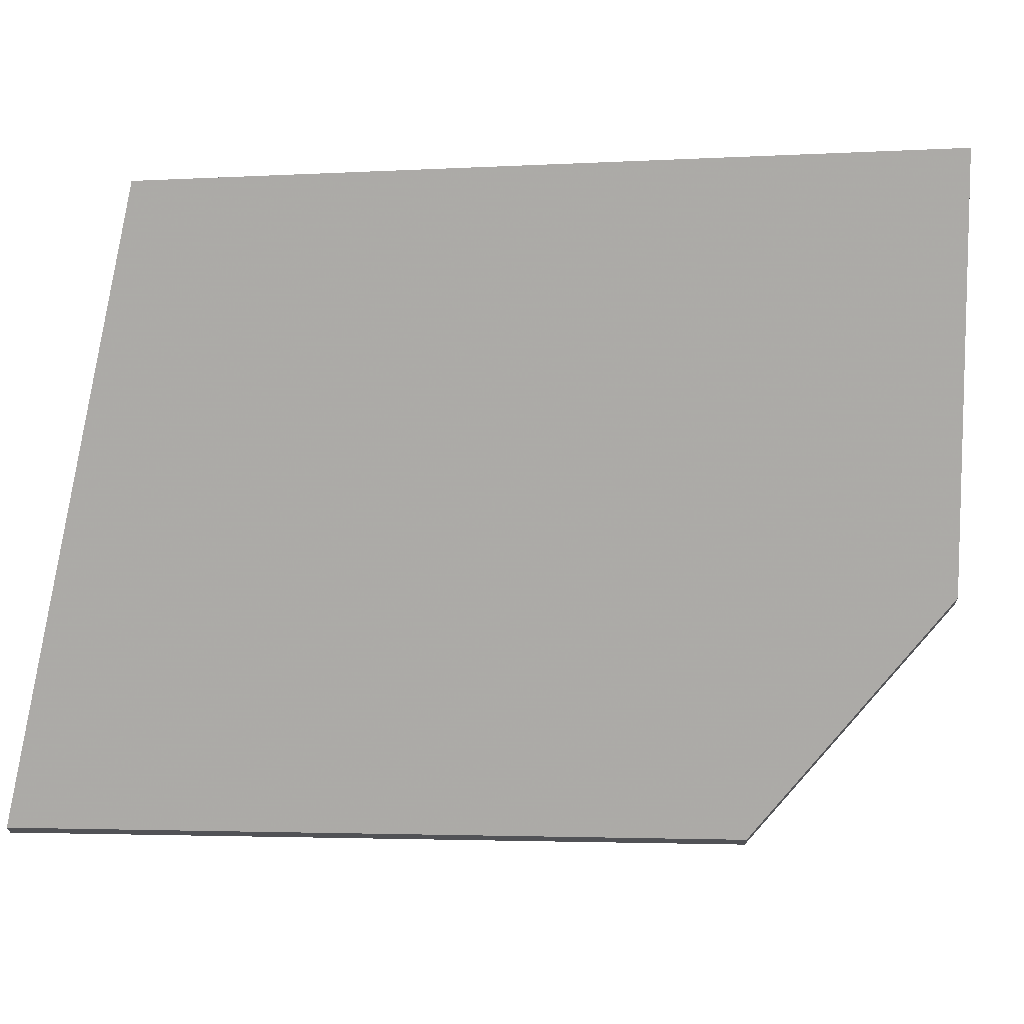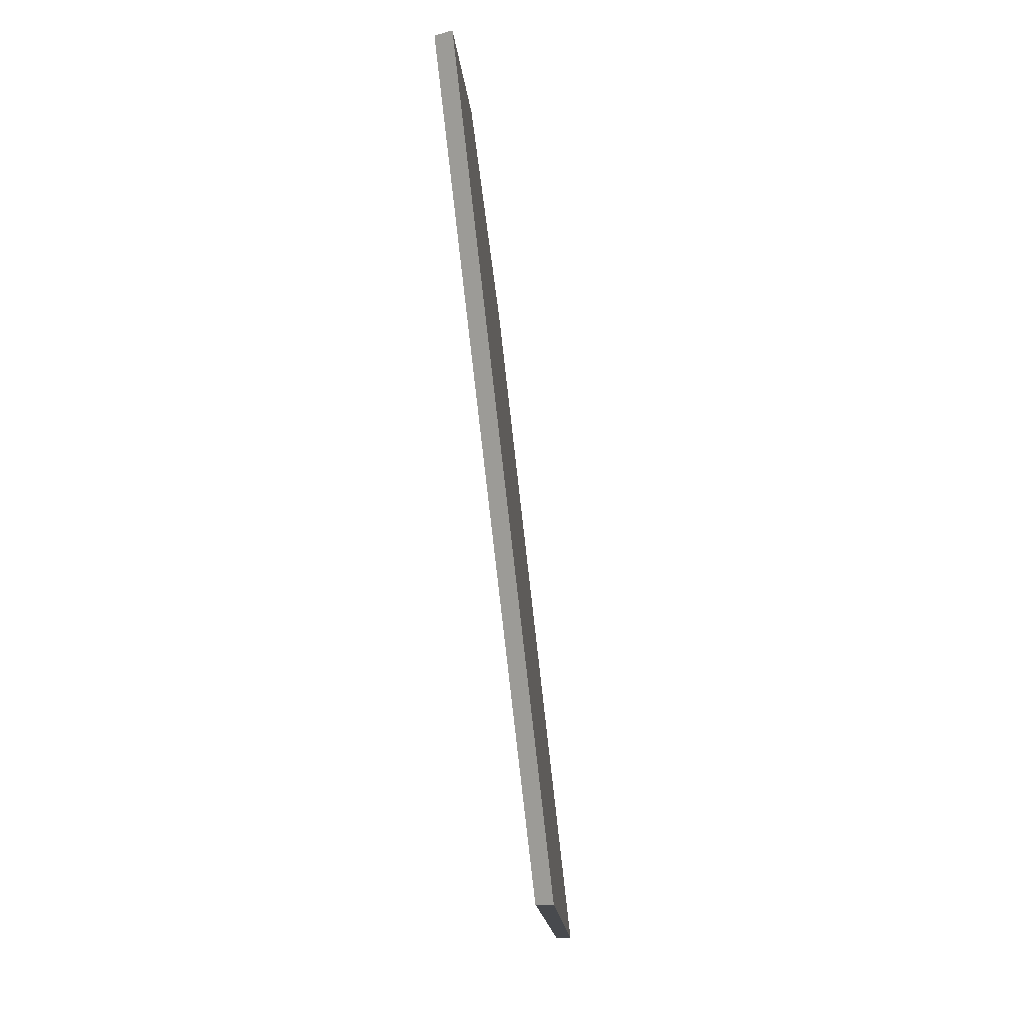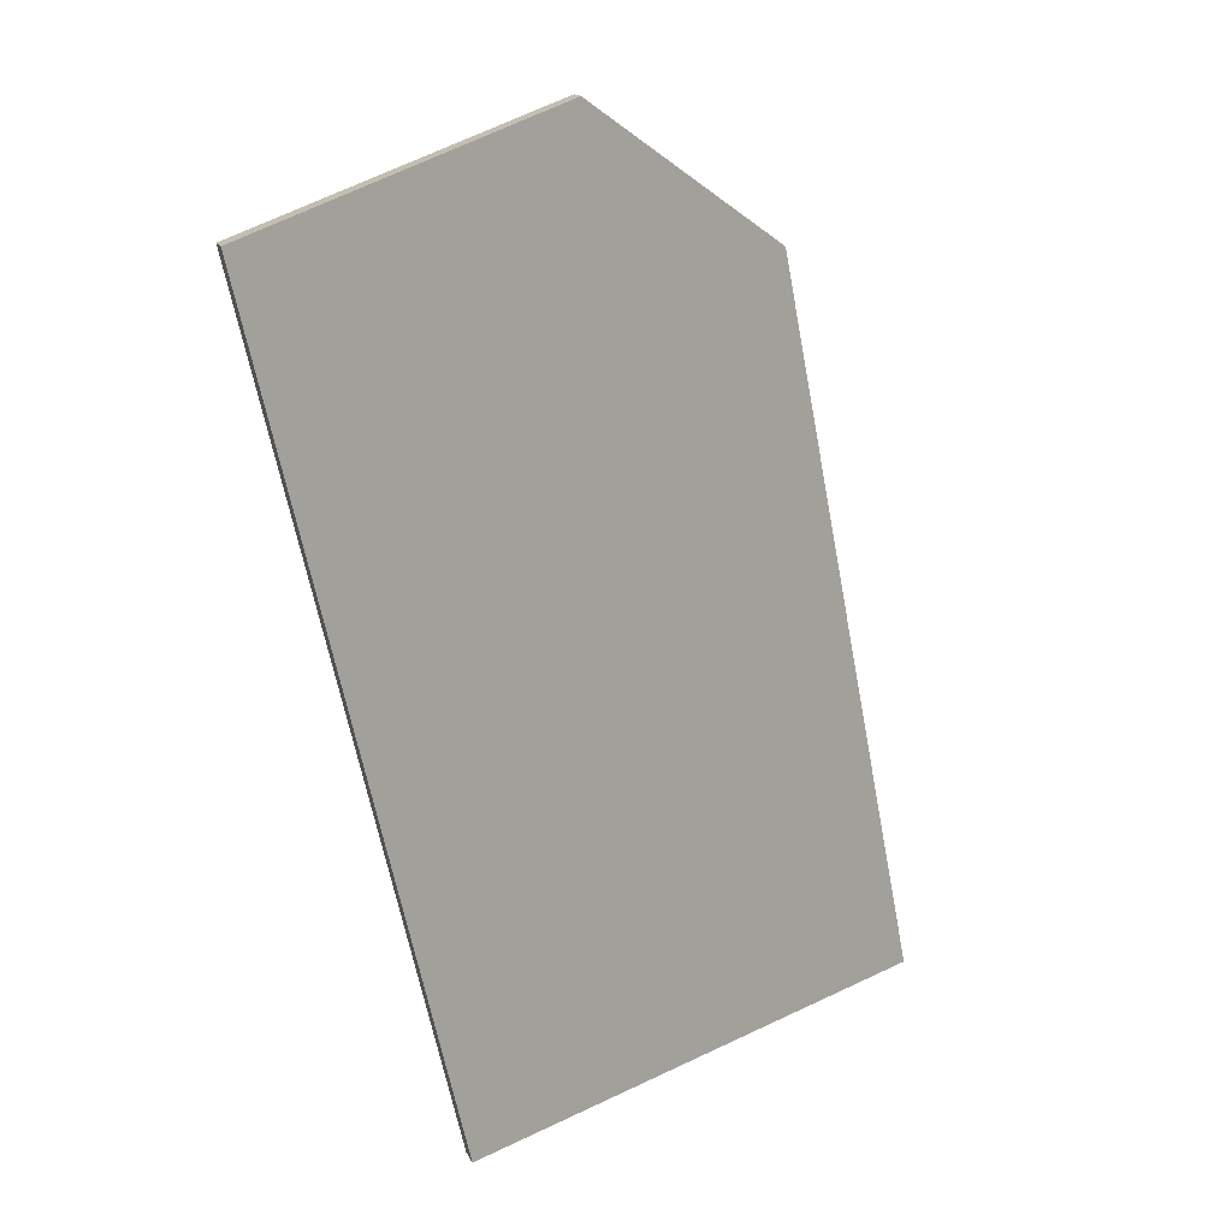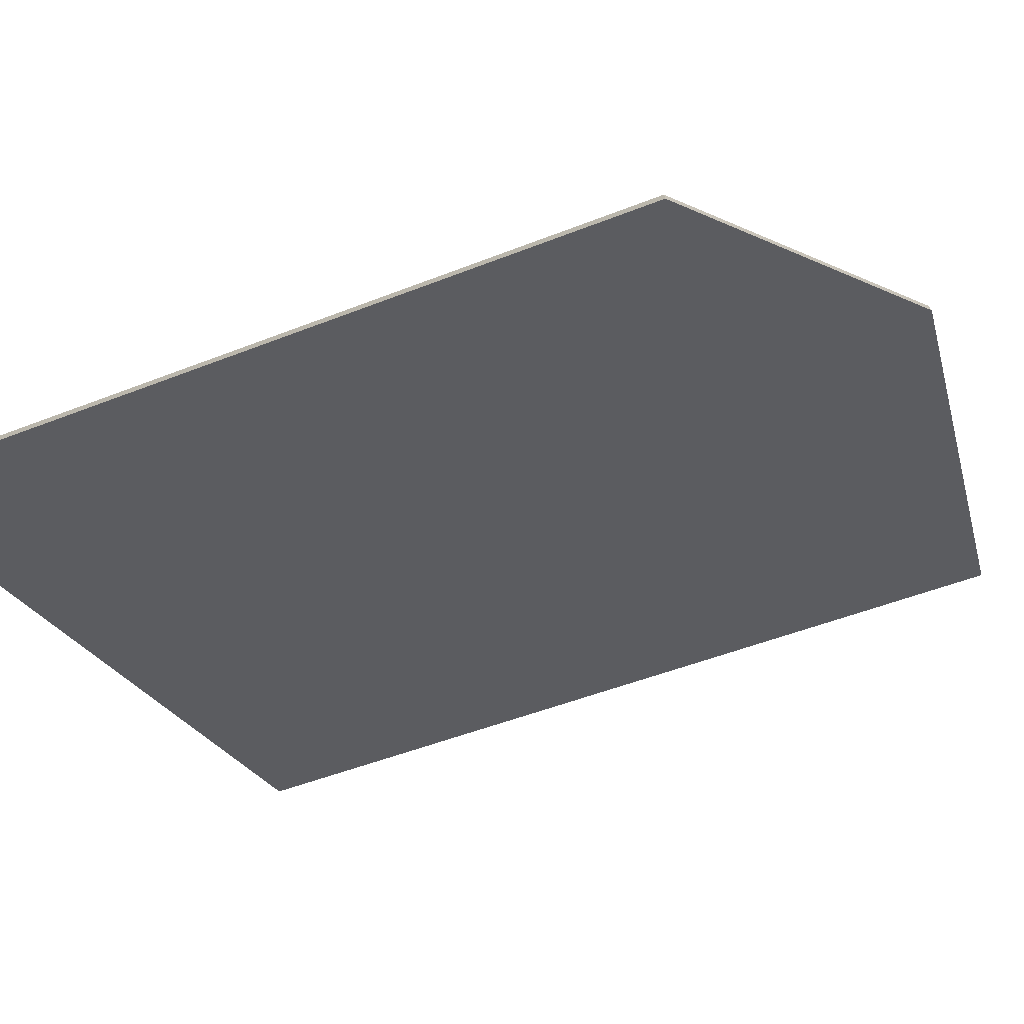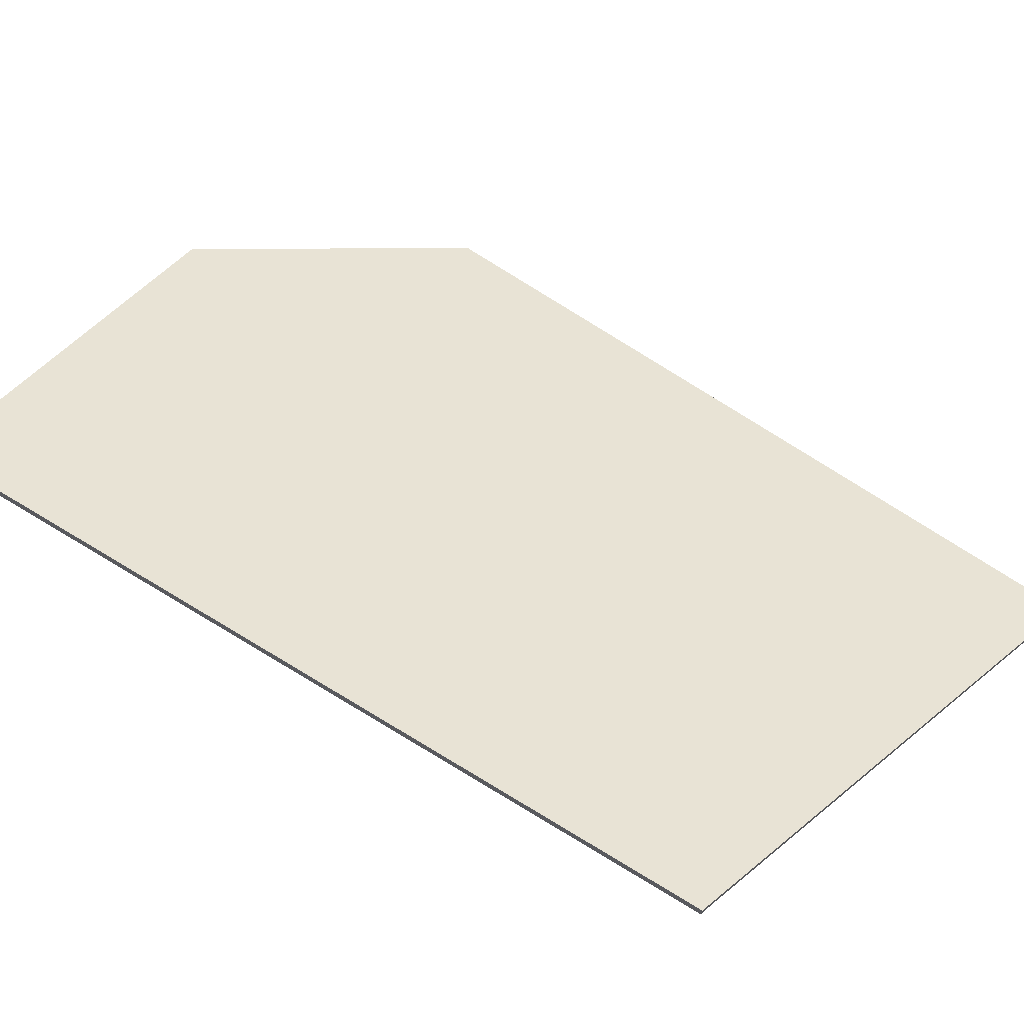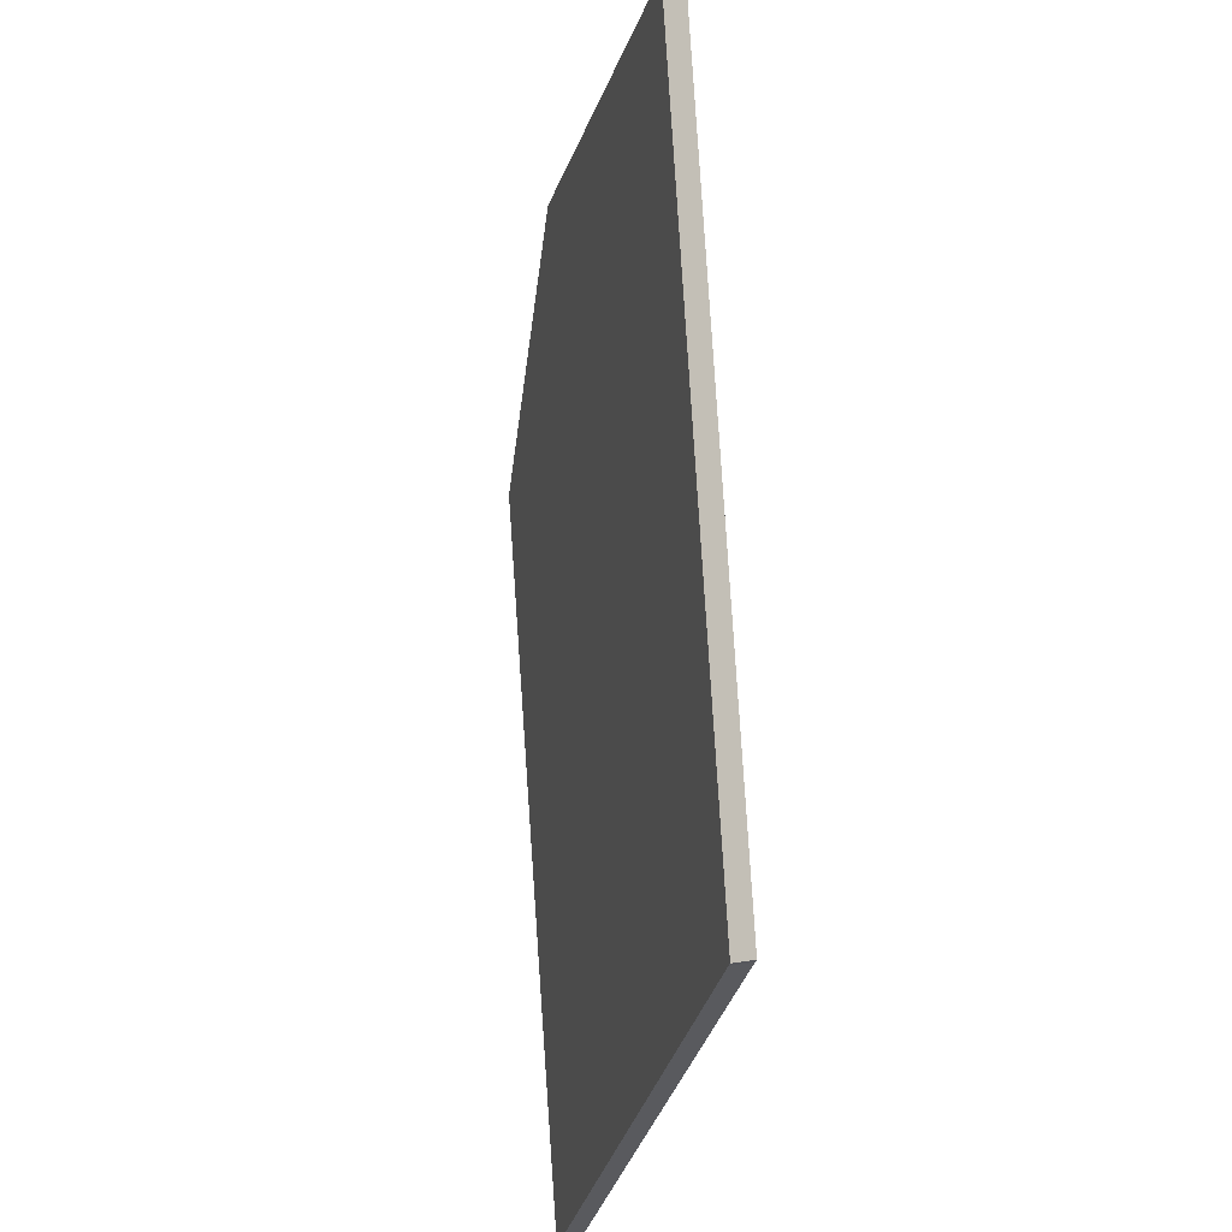
<metadata>
{"format":"obj","ext":"obj","renderer":"f3d","projection":"perspective","resolution":1024,"background":"white","views":[{"elev":68.8,"azim":-78.1,"up":"+Y"},{"elev":-10.0,"azim":126.9,"up":"+Z"},{"elev":15.2,"azim":162.3,"up":"+Z"},{"elev":-73.1,"azim":-58.9,"up":"+Y"},{"elev":72.4,"azim":134.3,"up":"+Y"},{"elev":-27.6,"azim":112.2,"up":"+Z"}]}
</metadata>
<code>
v 2.814 -0.04951 -0.3414
v 2.794 -0.05221 -0.4262
v 2.793 -0.05255 -0.4262
v 2.775 -0.07729 -0.3324
v 2.733 -0.09351 -0.4301
v 2.748 -0.09351 -0.3495
v 2.733 -0.09353 -0.4304
v 2.793 -0.05482 -0.4262
v 2.794 -0.05449 -0.4262
v 2.814 -0.05178 -0.3414
v 2.775 -0.07956 -0.3324
v 2.748 -0.09579 -0.3495
v 2.733 -0.09579 -0.4301
v 2.733 -0.09581 -0.4304
v 2.814 -0.05178 -0.3414
v 2.794 -0.05449 -0.4262
v 2.794 -0.05221 -0.4262
v 2.814 -0.04951 -0.3414
v 2.775 -0.07956 -0.3324
v 2.814 -0.05178 -0.3414
v 2.814 -0.04951 -0.3414
v 2.775 -0.07729 -0.3324
v 2.748 -0.09579 -0.3495
v 2.775 -0.07956 -0.3324
v 2.775 -0.07729 -0.3324
v 2.748 -0.09351 -0.3495
f 1 2 3
f 4 1 3
f 5 6 4
f 5 4 3
f 7 5 3
f 8 9 10
f 8 10 11
f 11 12 13
f 8 11 13
f 14 8 13
f 13 12 6
f 13 6 5
f 14 13 5
f 14 5 7
f 8 14 7
f 8 7 3
f 9 8 3
f 9 3 2
f 15 16 17
f 15 17 18
f 19 20 21
f 19 21 22
f 23 24 25
f 23 25 26

</code>
